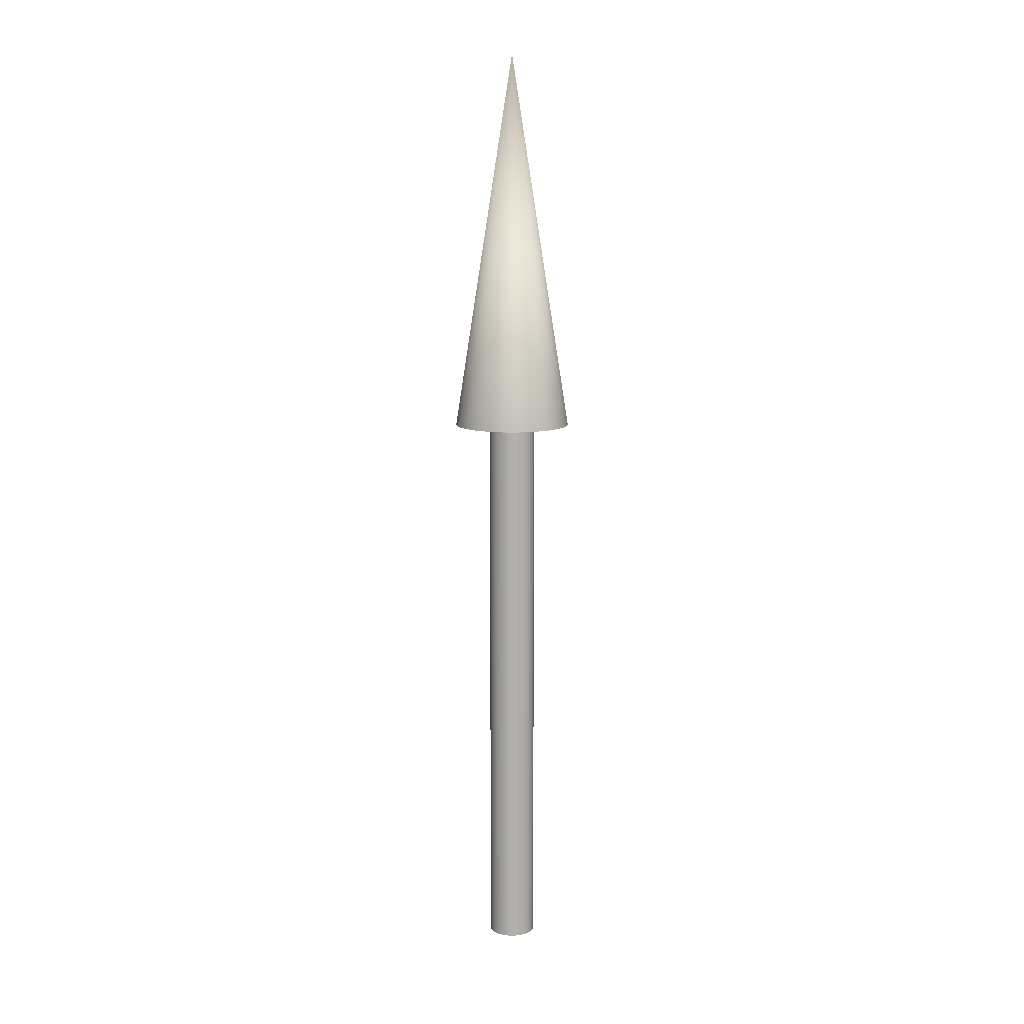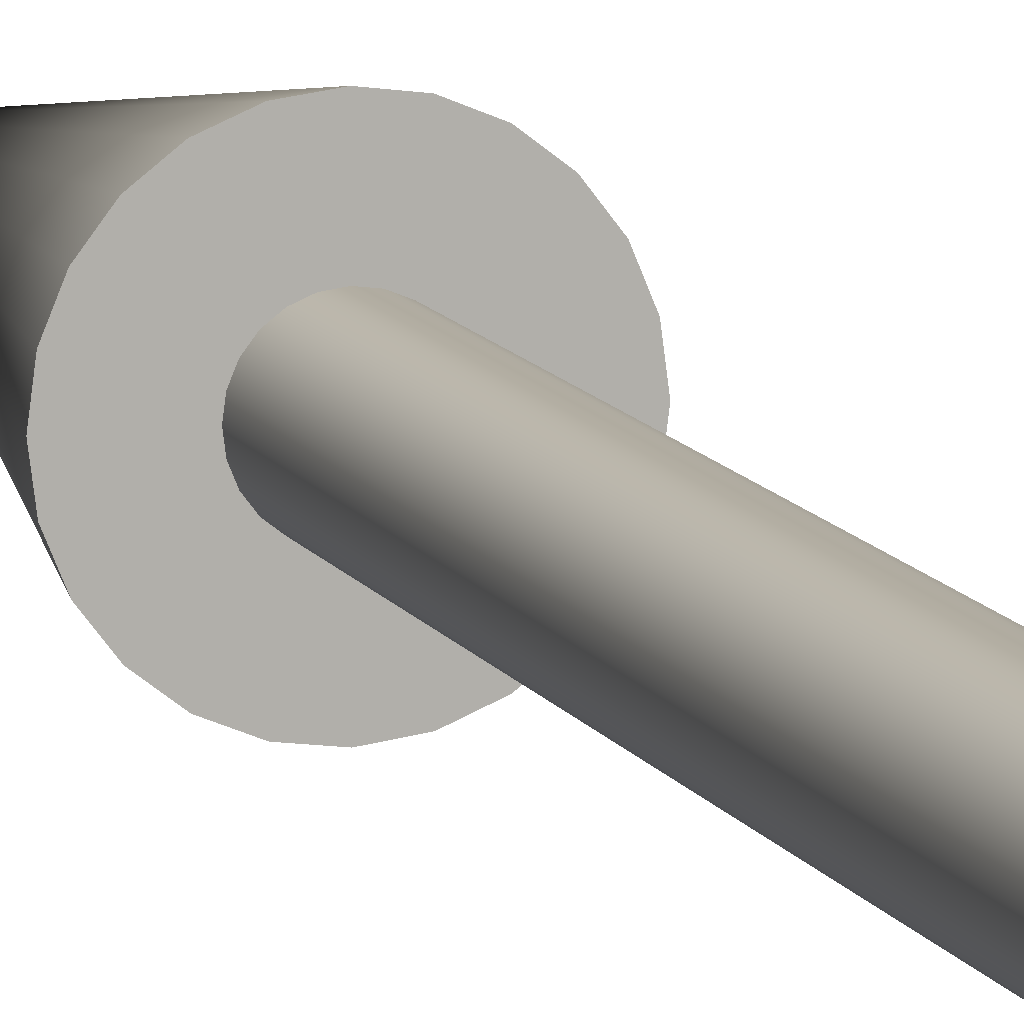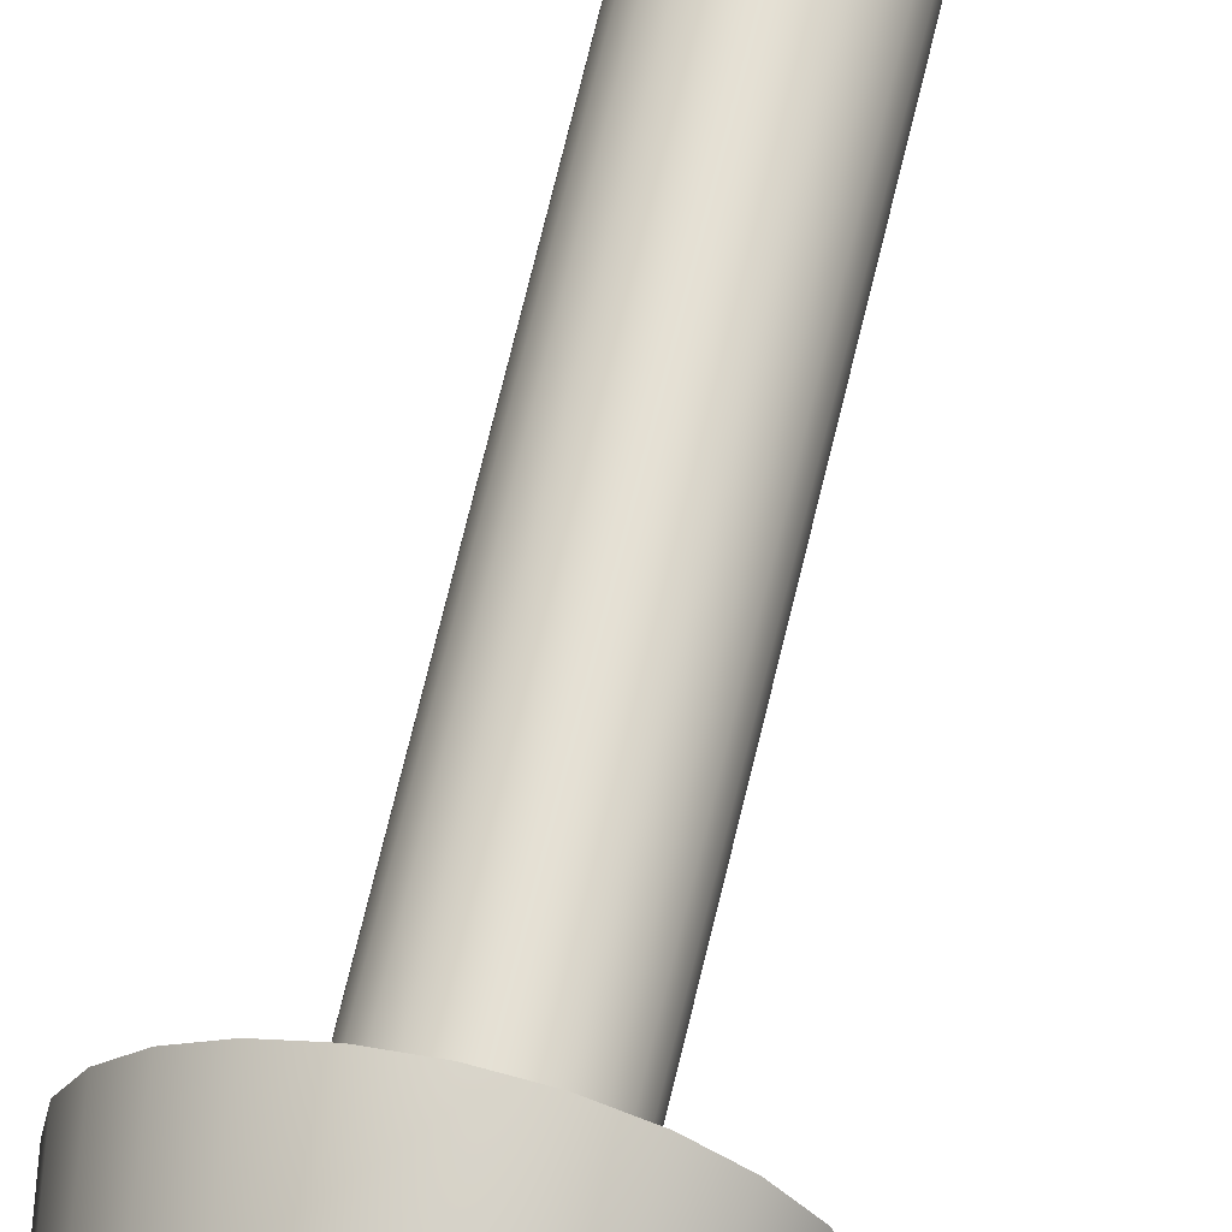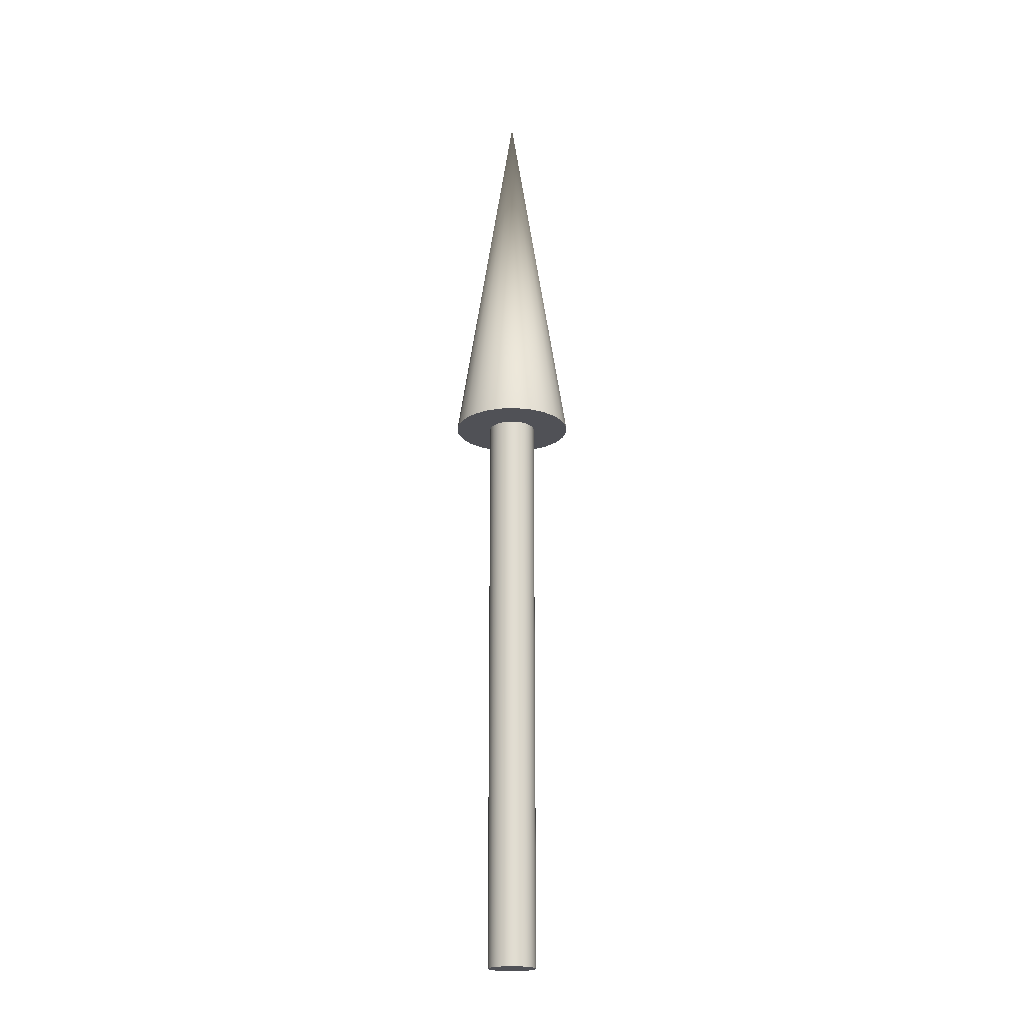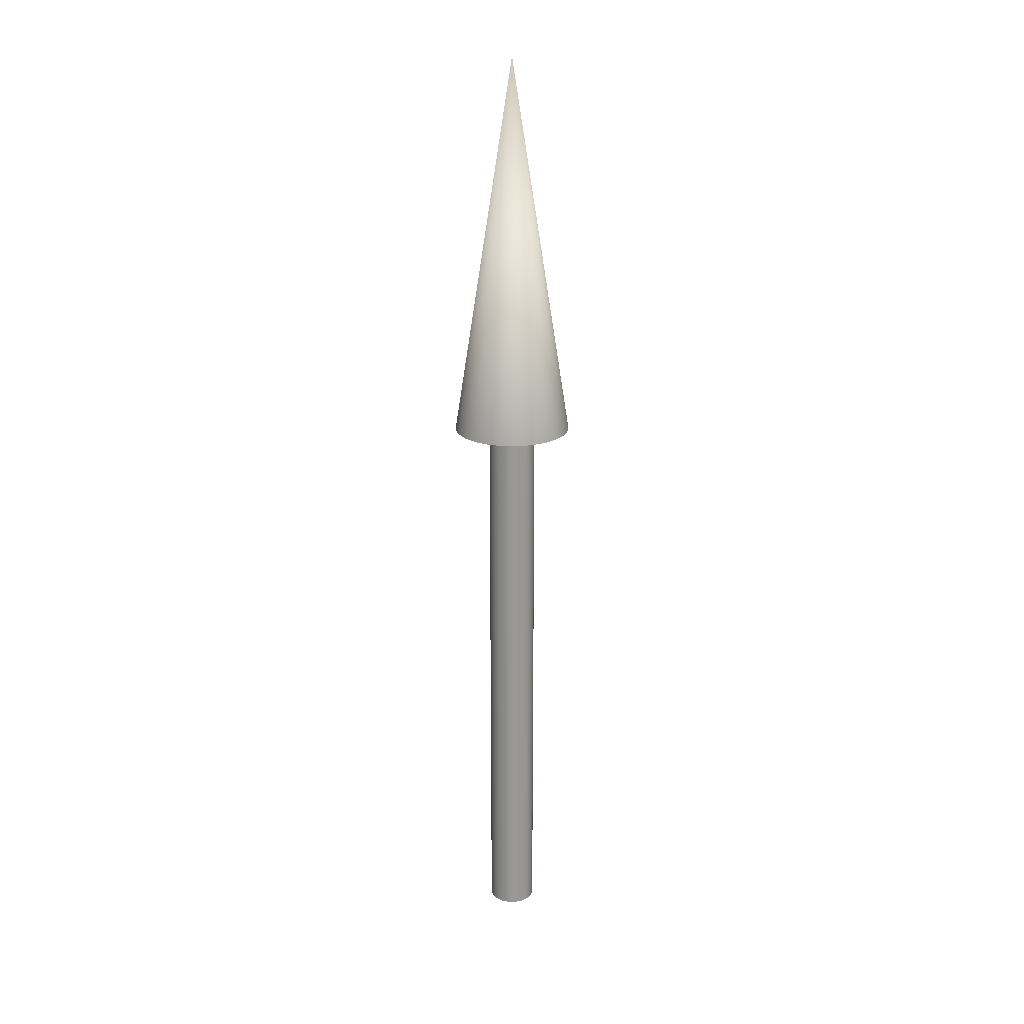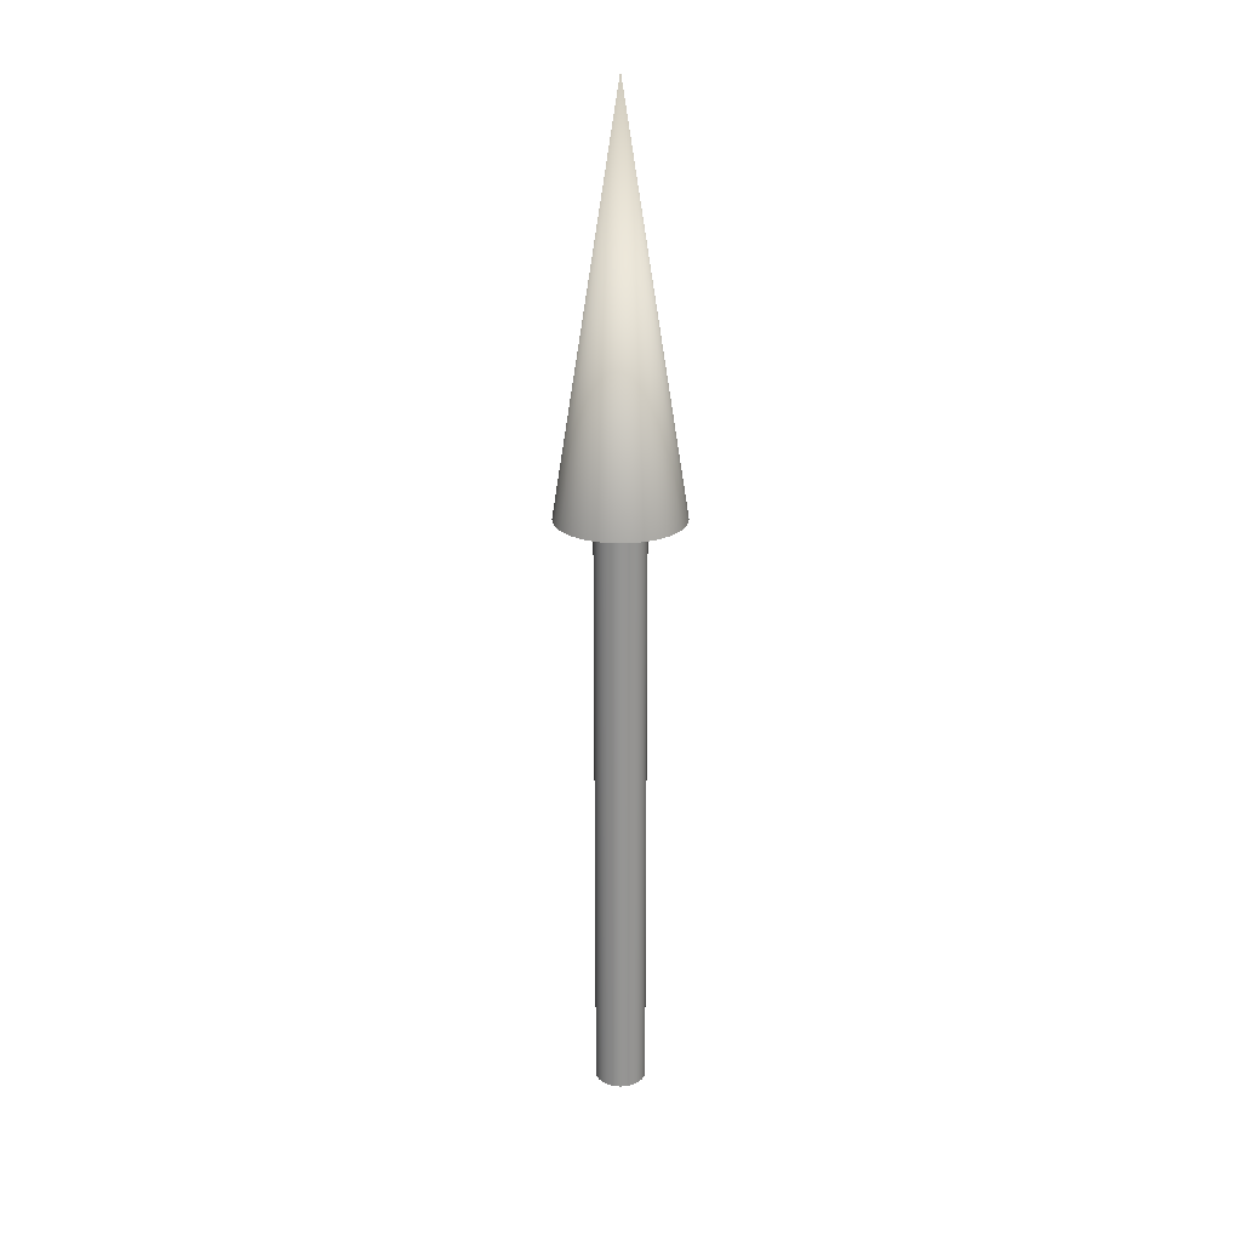
<metadata>
{"format":"obj","ext":"obj","renderer":"f3d","projection":"perspective","resolution":1024,"background":"white","views":[{"elev":11.4,"azim":97.6,"up":"+Z"},{"elev":10.5,"azim":162.6,"up":"+Y"},{"elev":65.3,"azim":13.0,"up":"+Y"},{"elev":-20.5,"azim":-35.0,"up":"+Z"},{"elev":21.4,"azim":-65.4,"up":"+Z"},{"elev":22.8,"azim":-45.3,"up":"+Z"}]}
</metadata>
<code>
v 0.025 0 0
v 0.02415 0.00647 0
v 0.02165 0.0125 0
v 0.01768 0.01768 0
v 0.0125 0.02165 0
v 0.00647 0.02415 0
v 0 0.025 0
v -0.00647 0.02415 0
v -0.0125 0.02165 0
v -0.01768 0.01768 0
v -0.02165 0.0125 0
v -0.02415 0.00647 0
v -0.025 0 0
v -0.02415 -0.00647 0
v -0.02165 -0.0125 0
v -0.01768 -0.01768 0
v -0.0125 -0.02165 0
v -0.00647 -0.02415 0
v -0 -0.025 0
v 0.00647 -0.02415 0
v 0.0125 -0.02165 0
v 0.01768 -0.01768 0
v 0.02165 -0.0125 0
v 0.02415 -0.00647 0
v 0.025 0 0
v 0.02415 0.00647 0
v 0.02165 0.0125 0
v 0.01768 0.01768 0
v 0.0125 0.02165 0
v 0.00647 0.02415 0
v 0 0.025 0
v -0.00647 0.02415 0
v -0.0125 0.02165 0
v -0.01768 0.01768 0
v -0.02165 0.0125 0
v -0.02415 0.00647 0
v -0.025 0 0
v -0.02415 -0.00647 0
v -0.02165 -0.0125 0
v -0.01768 -0.01768 0
v -0.0125 -0.02165 0
v -0.00647 -0.02415 0
v -0 -0.025 0
v 0.00647 -0.02415 0
v 0.0125 -0.02165 0
v 0.01768 -0.01768 0
v 0.02165 -0.0125 0
v 0.02415 -0.00647 0
v 0.025 0 0.6
v 0.02415 0.00647 0.6
v 0.02165 0.0125 0.6
v 0.01768 0.01768 0.6
v 0.0125 0.02165 0.6
v 0.00647 0.02415 0.6
v 0 0.025 0.6
v -0.00647 0.02415 0.6
v -0.0125 0.02165 0.6
v -0.01768 0.01768 0.6
v -0.02165 0.0125 0.6
v -0.02415 0.00647 0.6
v -0.025 0 0.6
v -0.02415 -0.00647 0.6
v -0.02165 -0.0125 0.6
v -0.01768 -0.01768 0.6
v -0.0125 -0.02165 0.6
v -0.00647 -0.02415 0.6
v -0 -0.025 0.6
v 0.00647 -0.02415 0.6
v 0.0125 -0.02165 0.6
v 0.01768 -0.01768 0.6
v 0.02165 -0.0125 0.6
v 0.02415 -0.00647 0.6
v 0.025 0 0.6
v 0.02415 0.00647 0.6
v 0.02165 0.0125 0.6
v 0.01768 0.01768 0.6
v 0.0125 0.02165 0.6
v 0.00647 0.02415 0.6
v 0 0.025 0.6
v -0.00647 0.02415 0.6
v -0.0125 0.02165 0.6
v -0.01768 0.01768 0.6
v -0.02165 0.0125 0.6
v -0.02415 0.00647 0.6
v -0.025 0 0.6
v -0.02415 -0.00647 0.6
v -0.02165 -0.0125 0.6
v -0.01768 -0.01768 0.6
v -0.0125 -0.02165 0.6
v -0.00647 -0.02415 0.6
v -0 -0.025 0.6
v 0.00647 -0.02415 0.6
v 0.0125 -0.02165 0.6
v 0.01768 -0.01768 0.6
v 0.02165 -0.0125 0.6
v 0.02415 -0.00647 0.6
v 0.0625 0 0.6
v 0.06037 0.01618 0.6
v 0.05413 0.03125 0.6
v 0.04419 0.04419 0.6
v 0.03125 0.05413 0.6
v 0.01618 0.06037 0.6
v 0 0.0625 0.6
v -0.01618 0.06037 0.6
v -0.03125 0.05413 0.6
v -0.04419 0.04419 0.6
v -0.05413 0.03125 0.6
v -0.06037 0.01618 0.6
v -0.0625 0 0.6
v -0.06037 -0.01618 0.6
v -0.05413 -0.03125 0.6
v -0.04419 -0.04419 0.6
v -0.03125 -0.05413 0.6
v -0.01618 -0.06037 0.6
v -0 -0.0625 0.6
v 0.01618 -0.06037 0.6
v 0.03125 -0.05413 0.6
v 0.04419 -0.04419 0.6
v 0.05413 -0.03125 0.6
v 0.06037 -0.01618 0.6
v 0 0 1
v 0.0625 0 0.6
v 0.06037 0.01618 0.6
v 0.05413 0.03125 0.6
v 0.04419 0.04419 0.6
v 0.03125 0.05413 0.6
v 0.01618 0.06037 0.6
v 0 0.0625 0.6
v -0.01618 0.06037 0.6
v -0.03125 0.05413 0.6
v -0.04419 0.04419 0.6
v -0.05413 0.03125 0.6
v -0.06037 0.01618 0.6
v -0.0625 0 0.6
v -0.06037 -0.01618 0.6
v -0.05413 -0.03125 0.6
v -0.04419 -0.04419 0.6
v -0.03125 -0.05413 0.6
v -0.01618 -0.06037 0.6
v -0 -0.0625 0.6
v 0.01618 -0.06037 0.6
v 0.03125 -0.05413 0.6
v 0.04419 -0.04419 0.6
v 0.05413 -0.03125 0.6
v 0.06037 -0.01618 0.6
f 1 3 2
f 1 4 3
f 1 5 4
f 1 6 5
f 1 7 6
f 1 8 7
f 1 9 8
f 1 10 9
f 1 11 10
f 1 12 11
f 1 13 12
f 1 14 13
f 1 15 14
f 1 16 15
f 1 17 16
f 1 18 17
f 1 19 18
f 1 20 19
f 1 21 20
f 1 22 21
f 1 23 22
f 1 24 23
f 25 50 49
f 25 26 50
f 26 51 50
f 26 27 51
f 27 52 51
f 27 28 52
f 28 53 52
f 28 29 53
f 29 54 53
f 29 30 54
f 30 55 54
f 30 31 55
f 31 56 55
f 31 32 56
f 32 57 56
f 32 33 57
f 33 58 57
f 33 34 58
f 34 59 58
f 34 35 59
f 35 60 59
f 35 36 60
f 36 61 60
f 36 37 61
f 37 62 61
f 37 38 62
f 38 63 62
f 38 39 63
f 39 64 63
f 39 40 64
f 40 65 64
f 40 41 65
f 41 66 65
f 41 42 66
f 42 67 66
f 42 43 67
f 43 68 67
f 43 44 68
f 44 69 68
f 44 45 69
f 45 70 69
f 45 46 70
f 46 71 70
f 46 47 71
f 47 72 71
f 47 48 72
f 48 49 72
f 48 25 49
f 73 98 97
f 73 74 98
f 74 99 98
f 74 75 99
f 75 100 99
f 75 76 100
f 76 101 100
f 76 77 101
f 77 102 101
f 77 78 102
f 78 103 102
f 78 79 103
f 79 104 103
f 79 80 104
f 80 105 104
f 80 81 105
f 81 106 105
f 81 82 106
f 82 107 106
f 82 83 107
f 83 108 107
f 83 84 108
f 84 109 108
f 84 85 109
f 85 110 109
f 85 86 110
f 86 111 110
f 86 87 111
f 87 112 111
f 87 88 112
f 88 113 112
f 88 89 113
f 89 114 113
f 89 90 114
f 90 115 114
f 90 91 115
f 91 116 115
f 91 92 116
f 92 117 116
f 92 93 117
f 93 118 117
f 93 94 118
f 94 119 118
f 94 95 119
f 95 120 119
f 95 96 120
f 96 97 120
f 96 73 97
f 121 122 123
f 121 123 124
f 121 124 125
f 121 125 126
f 121 126 127
f 121 127 128
f 121 128 129
f 121 129 130
f 121 130 131
f 121 131 132
f 121 132 133
f 121 133 134
f 121 134 135
f 121 135 136
f 121 136 137
f 121 137 138
f 121 138 139
f 121 139 140
f 121 140 141
f 121 141 142
f 121 142 143
f 121 143 144
f 121 144 145
f 121 145 122

</code>
